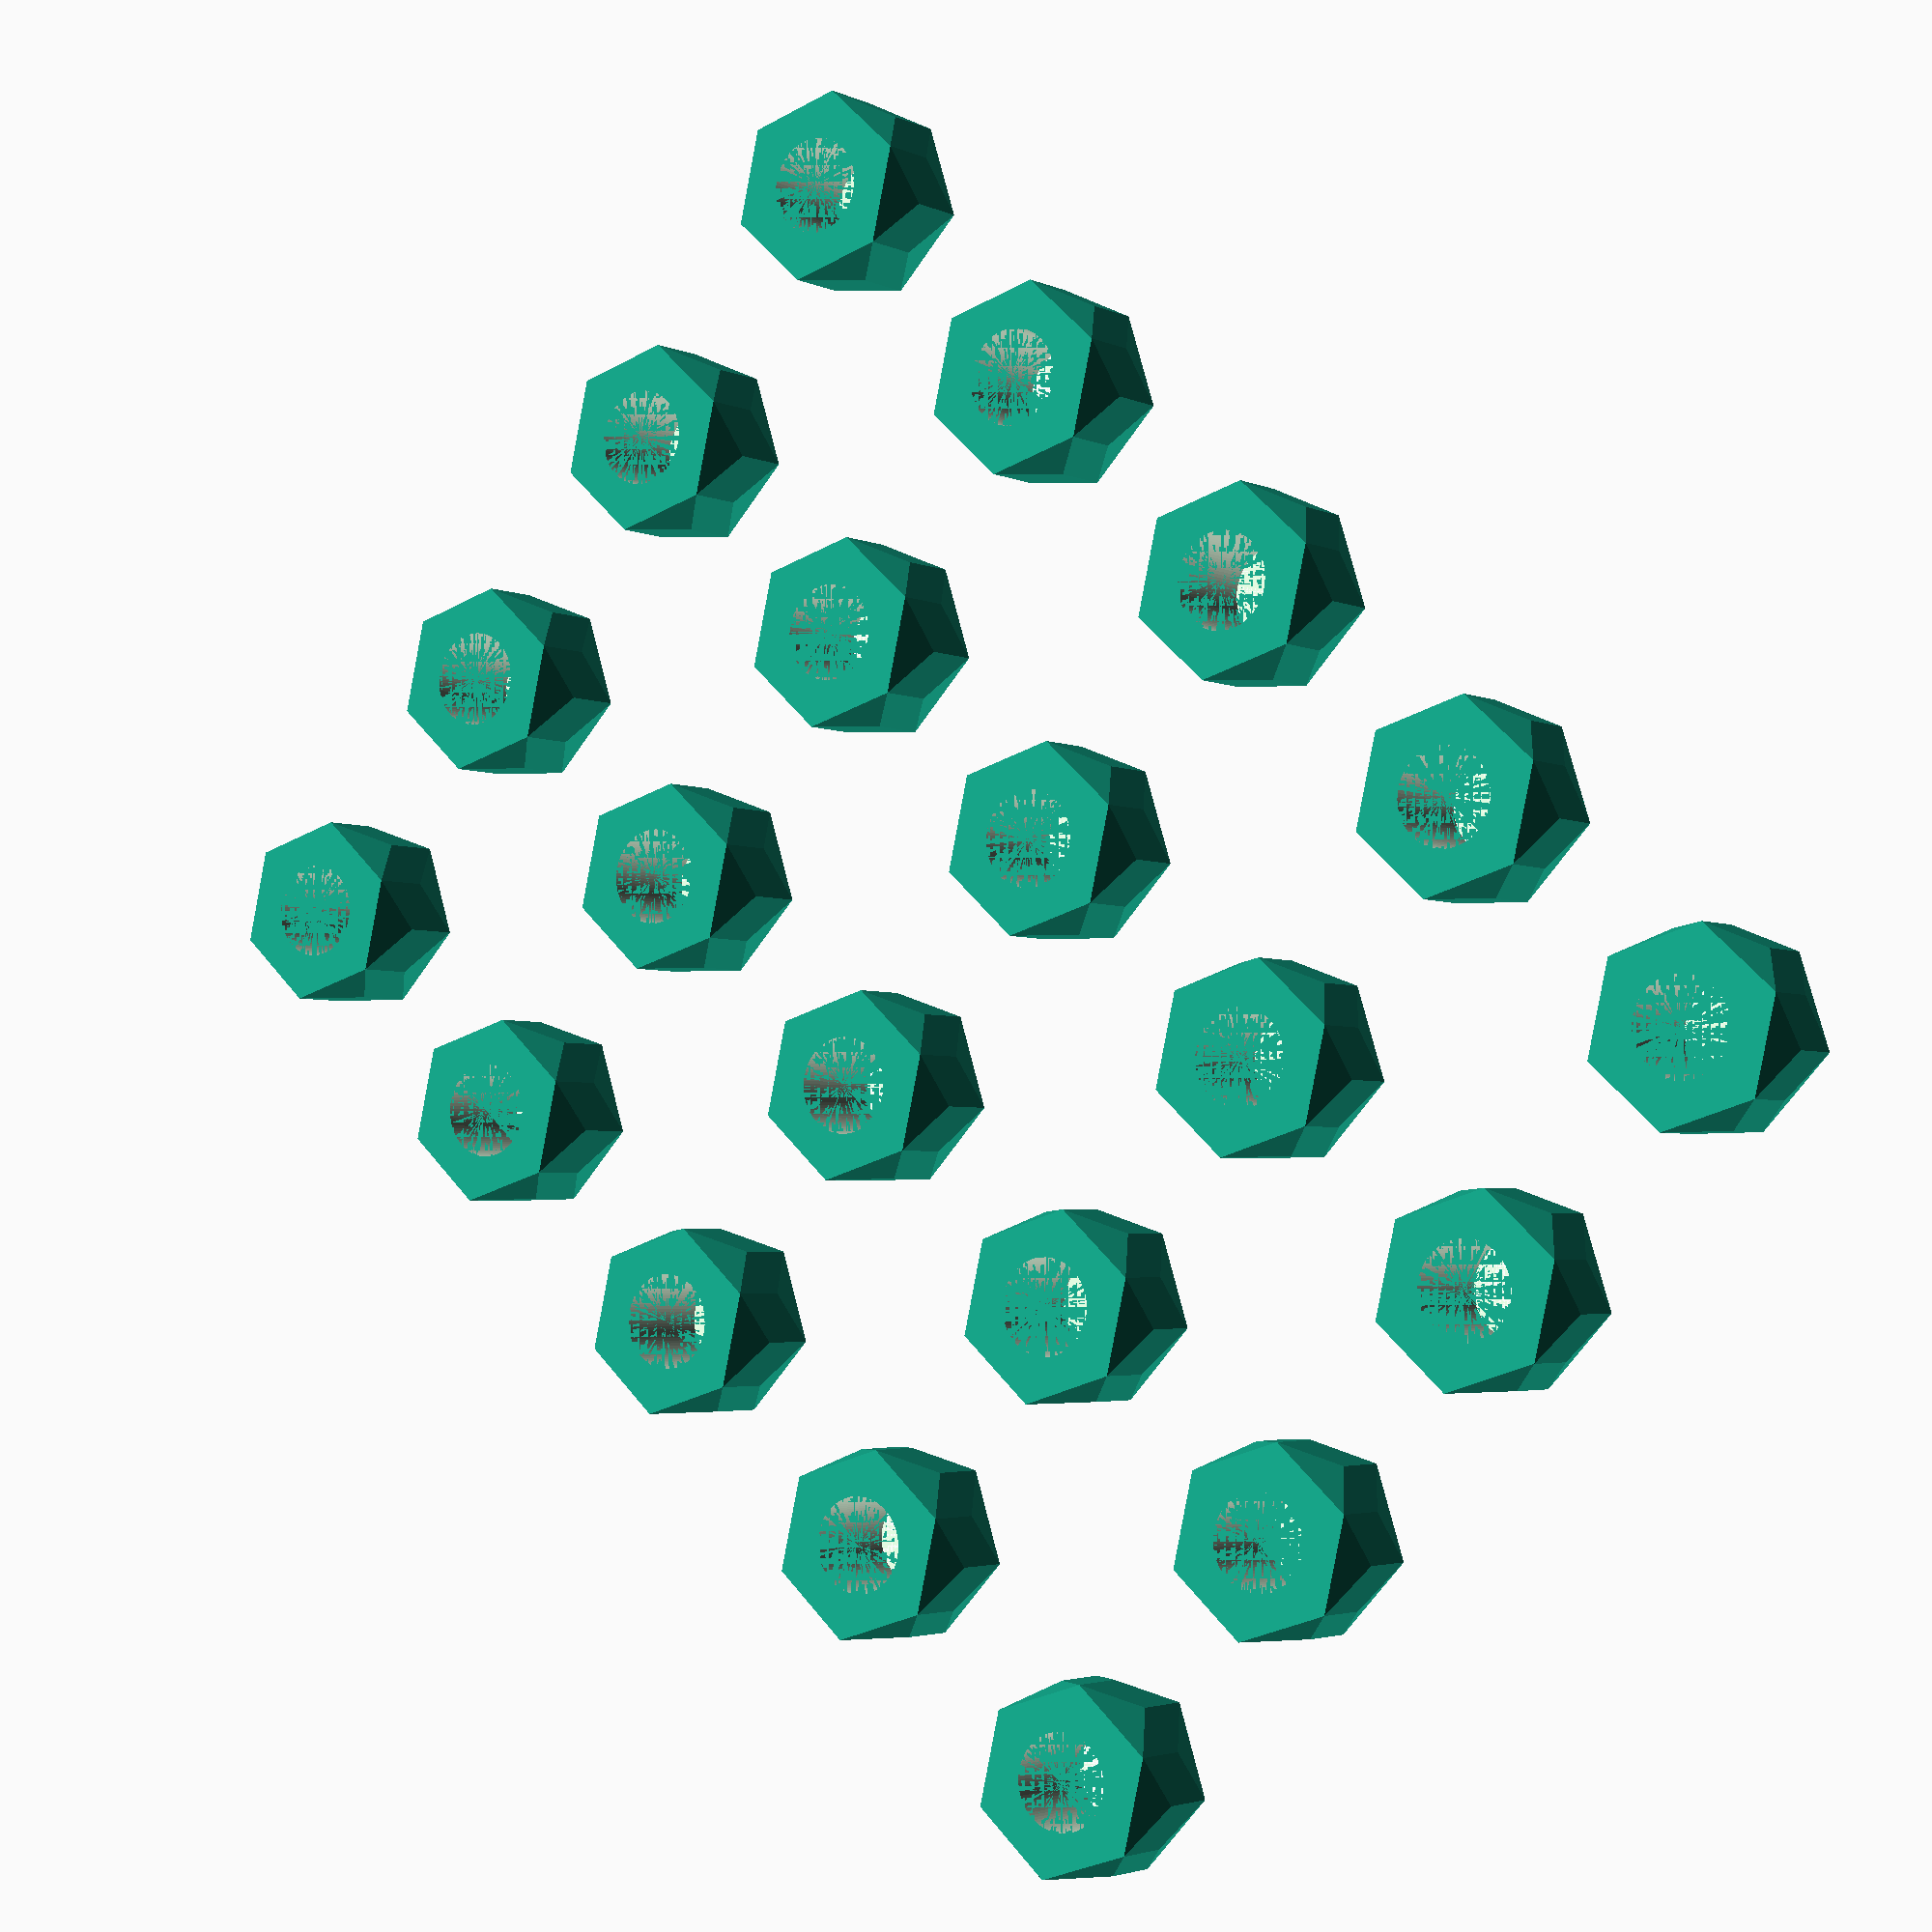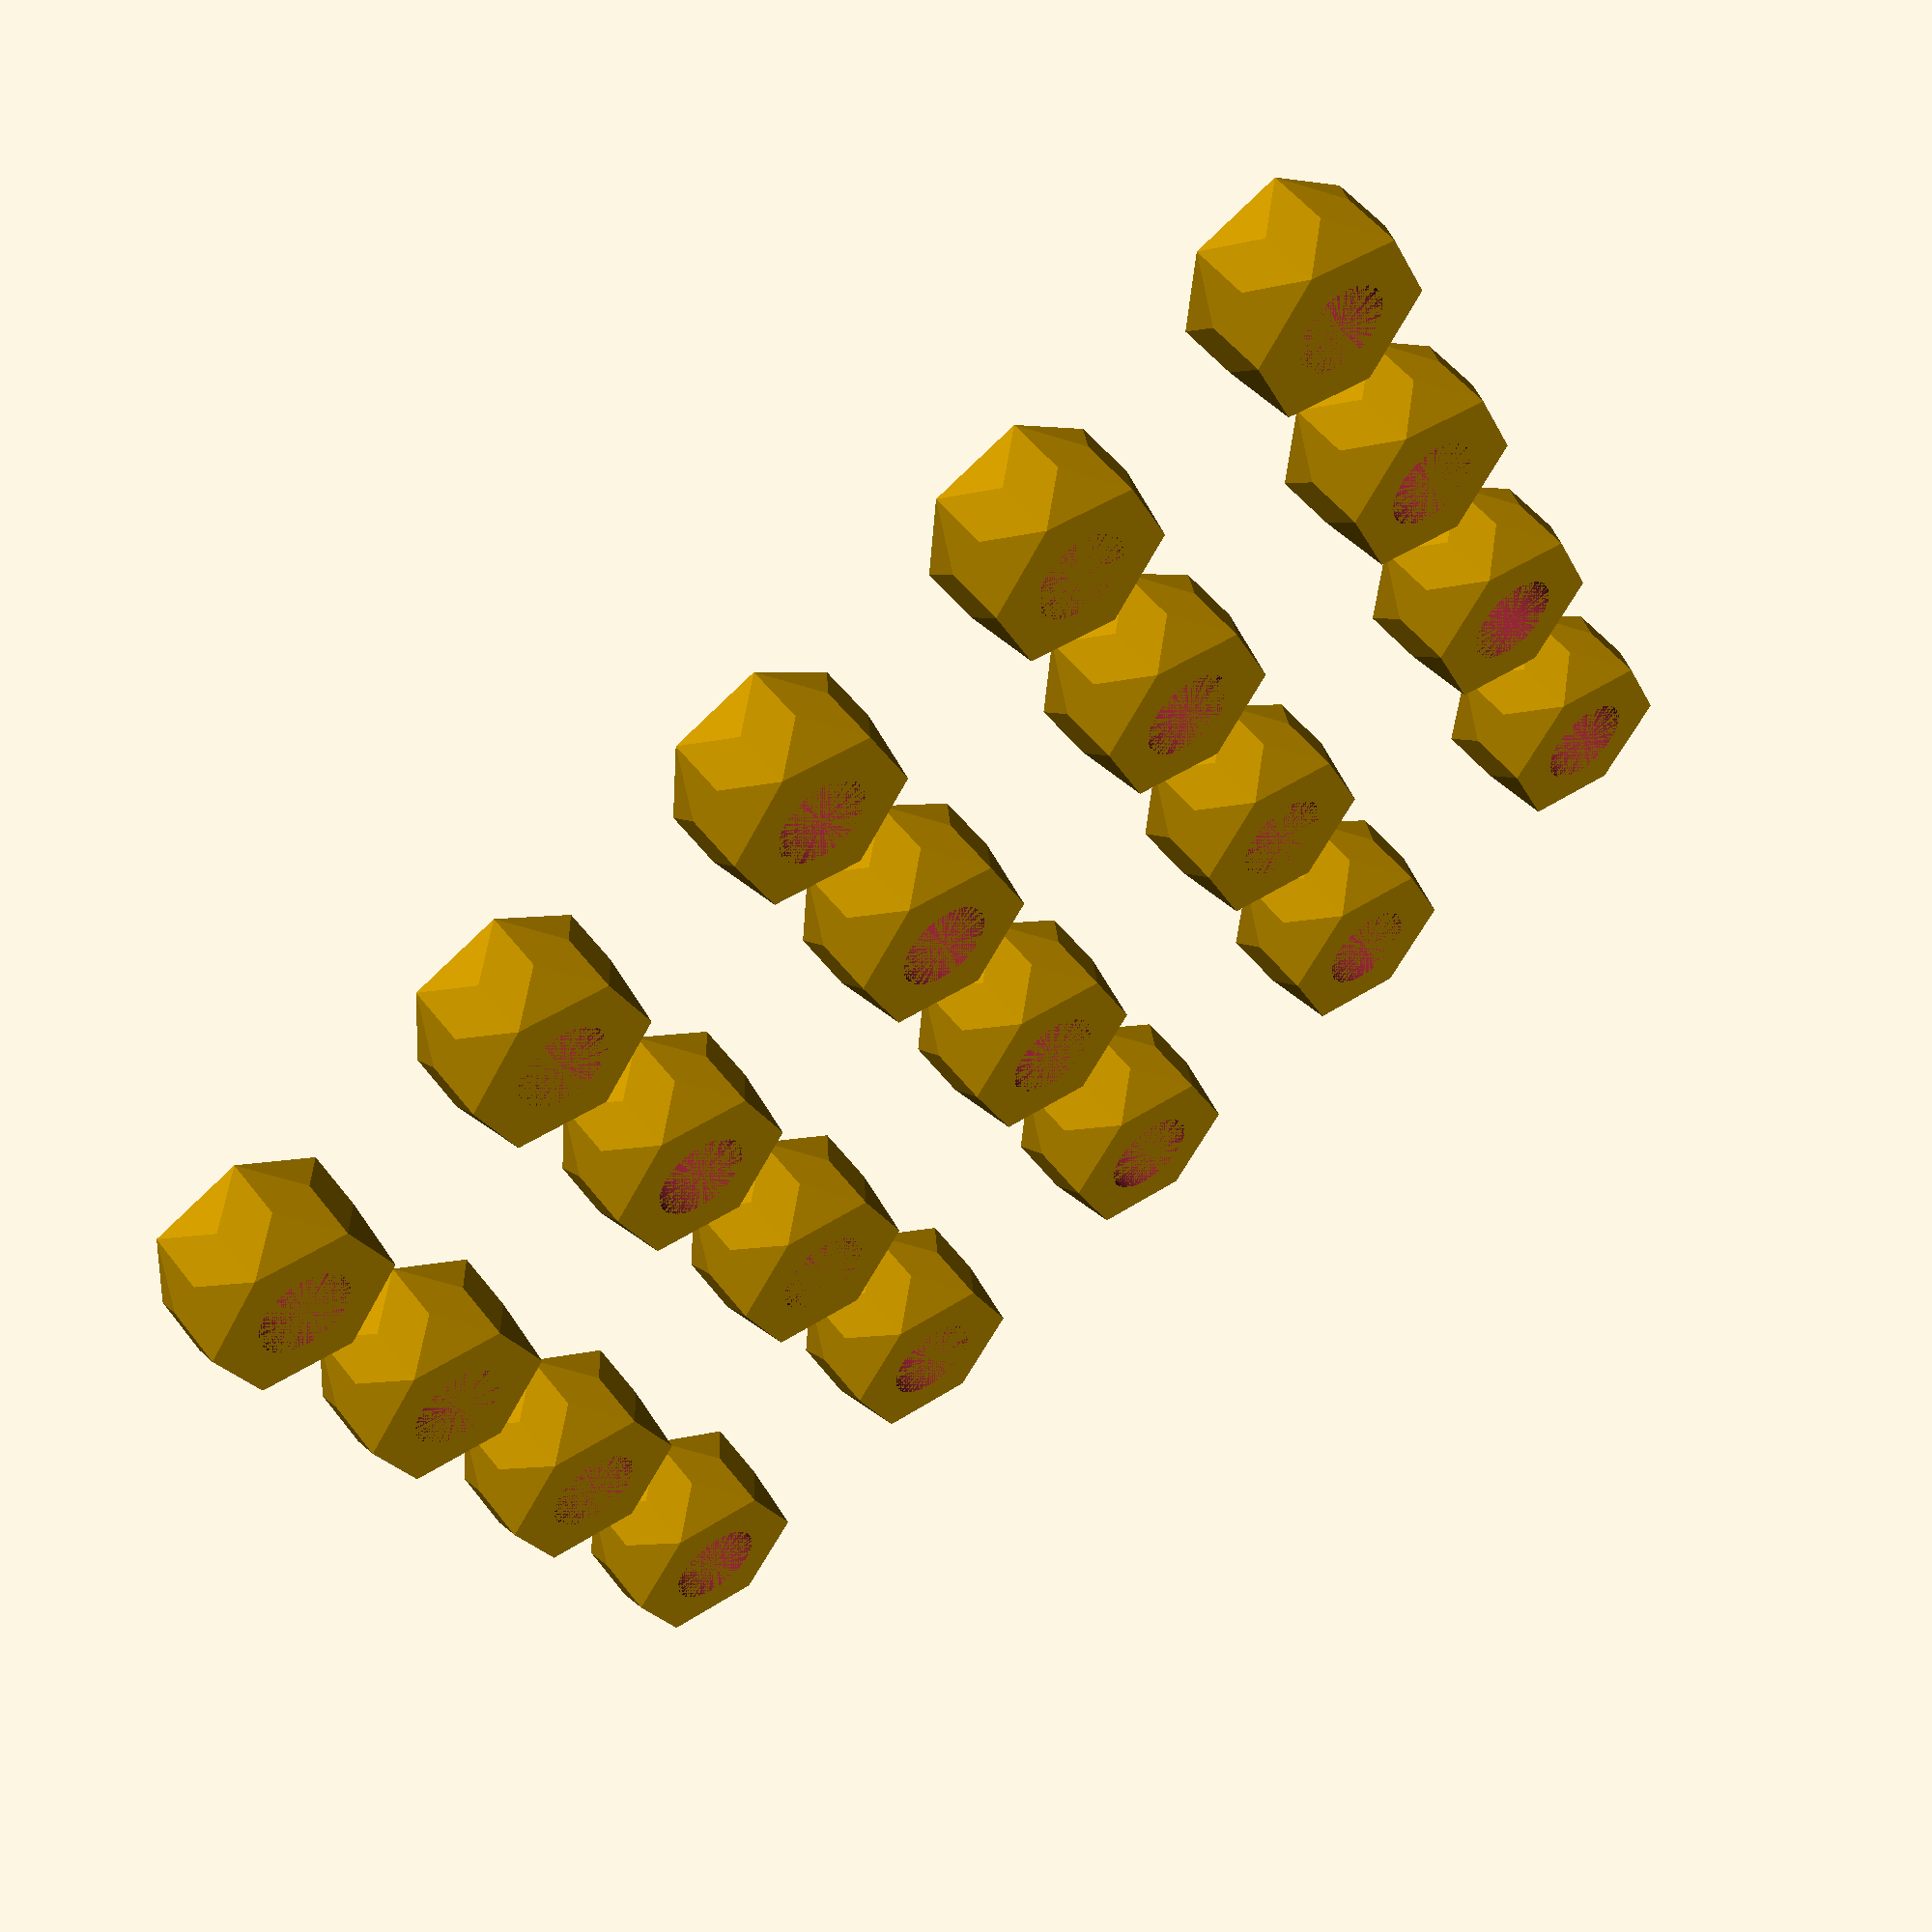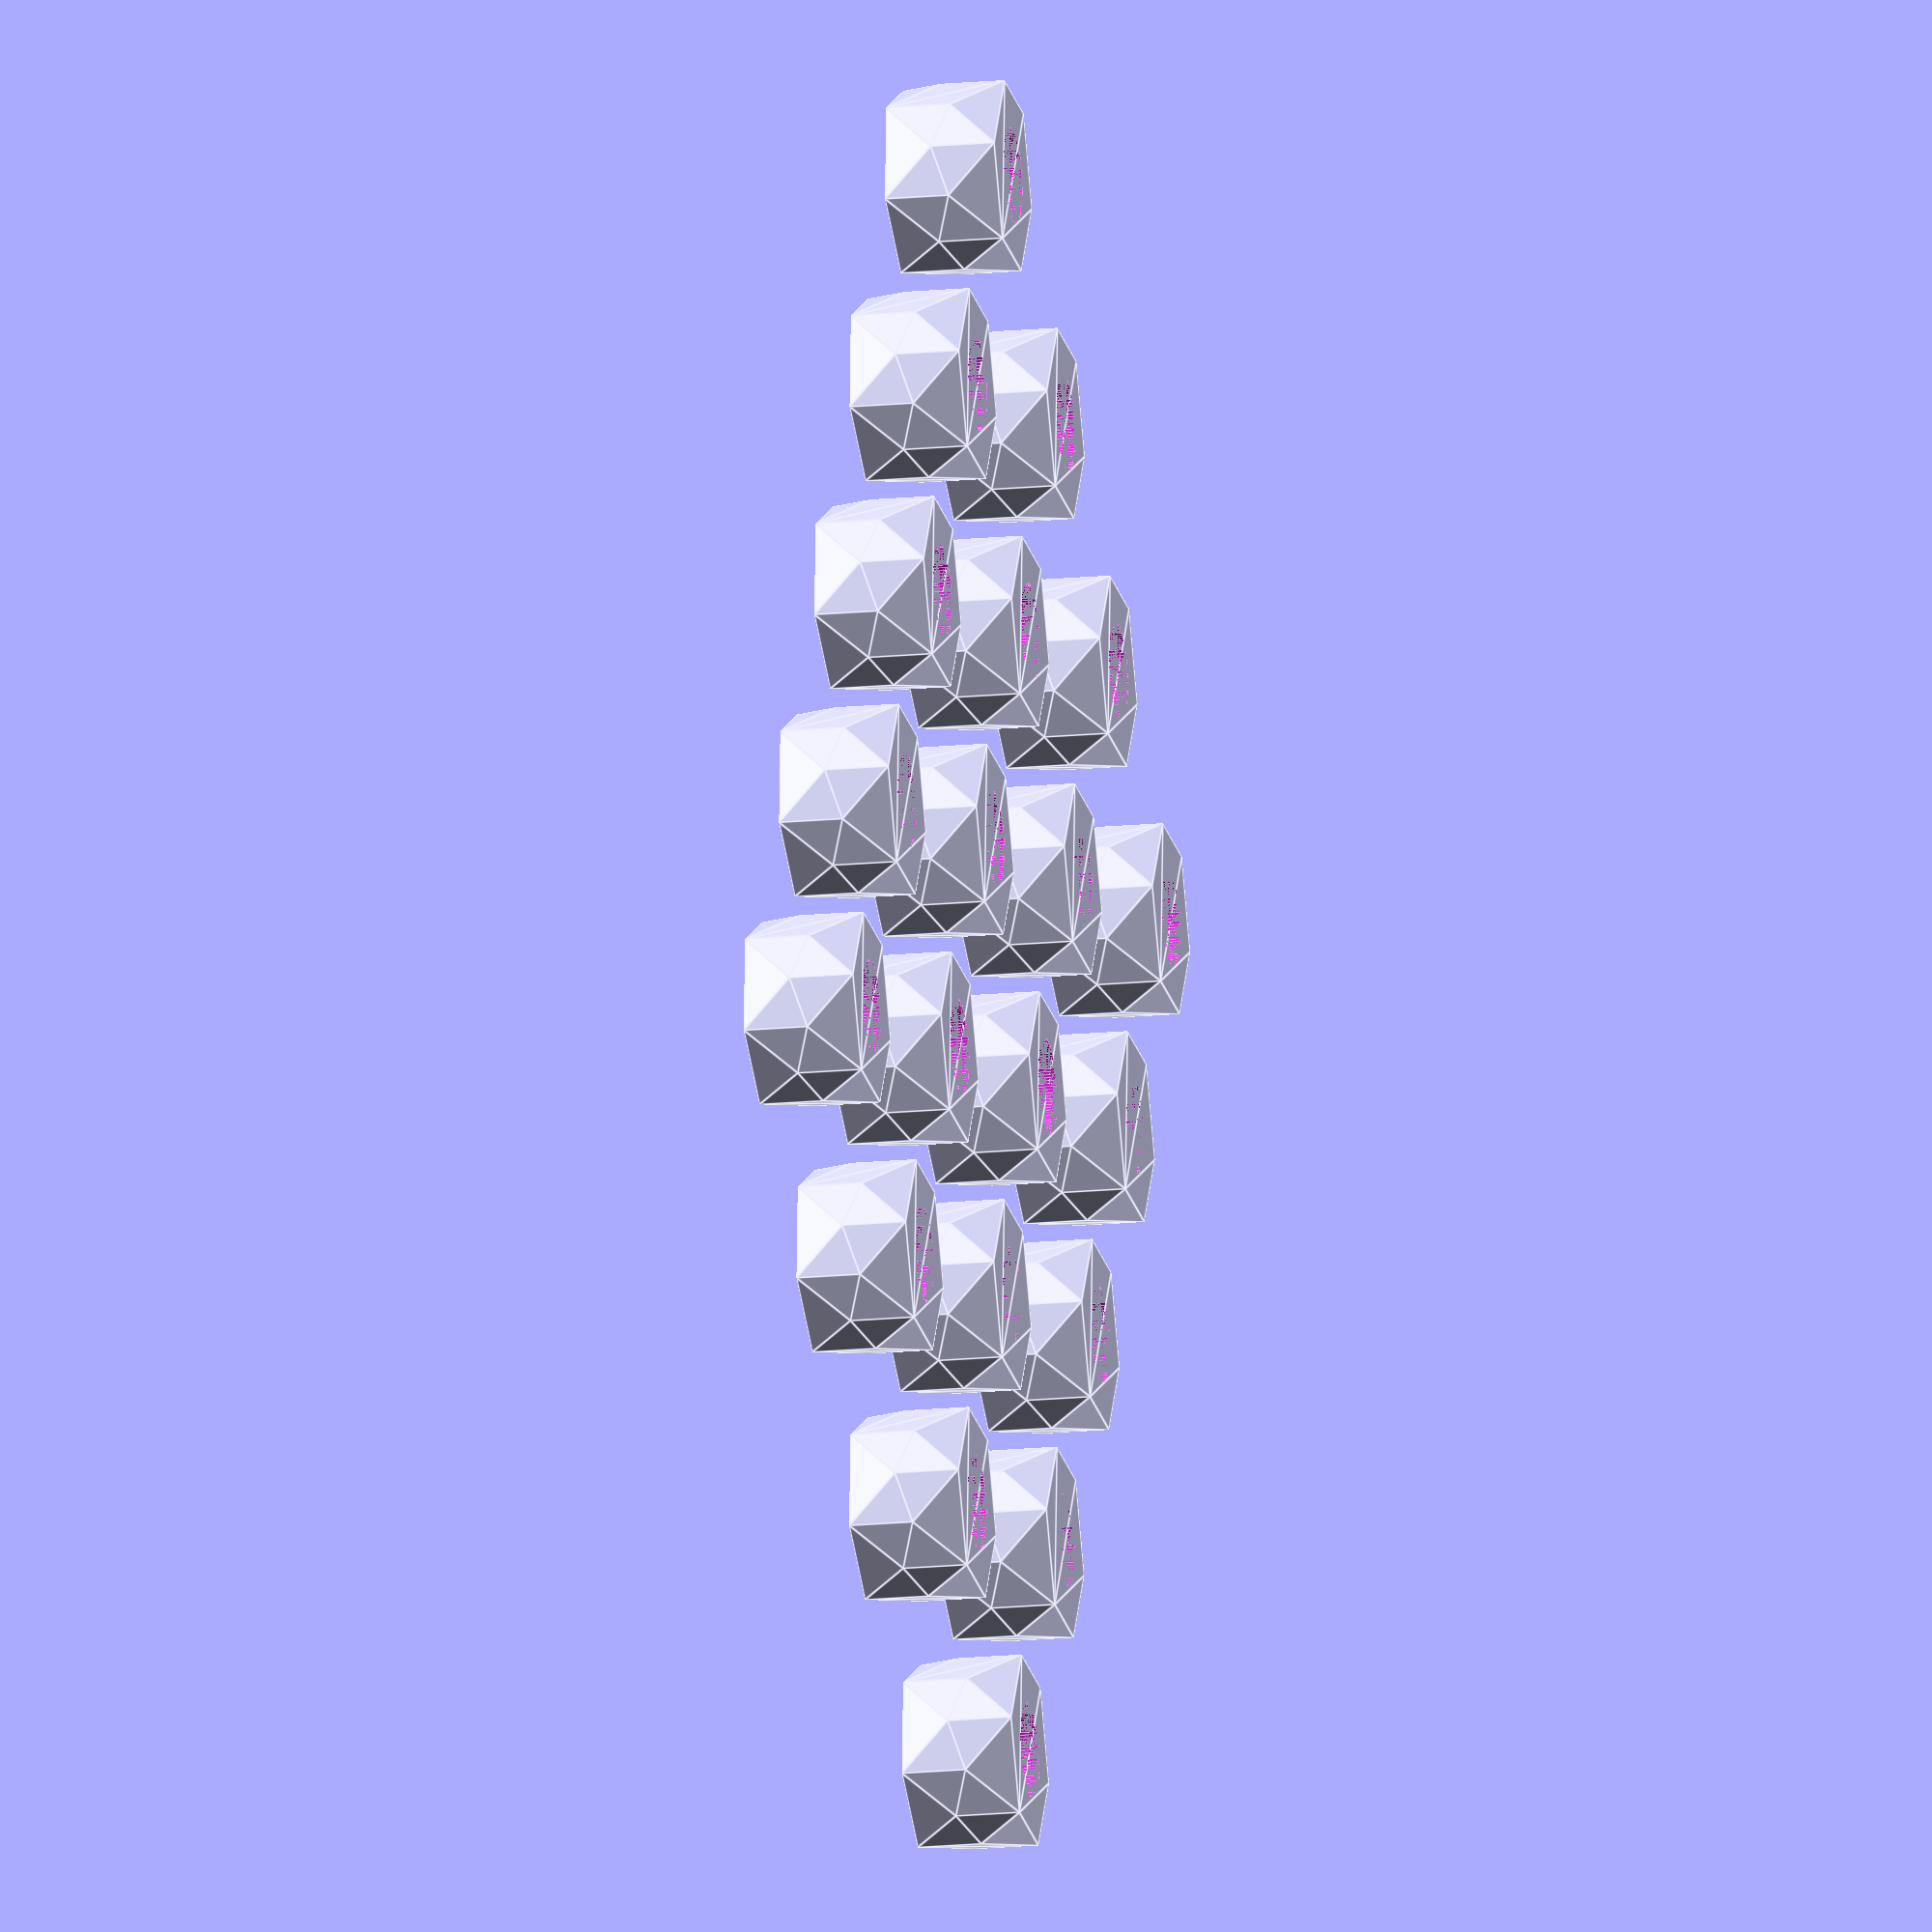
<openscad>

module standoff(t) {
    translate(t)
difference(){
    hull(){
    rotate([0,0,30])
    cylinder(h=2,d=6,$fn=6);
    translate([0,0,1.5])
    cylinder(h=2,d=6,$fn=6);
    }
    cylinder(h=3.5,d=3,$fn=100);
}
}

standoff([0,0]);
standoff([10,0]);
standoff([20,0]);
standoff([30,0]);
standoff([40,0]);
standoff([0,10]);
standoff([10,10]);
standoff([20,10]);
standoff([30,10]);
standoff([40,10]);
standoff([0,20]);
standoff([10,20]);
standoff([20,20]);
standoff([30,20]);
standoff([40,20]);
standoff([0,30]);
standoff([10,30]);
standoff([20,30]);
standoff([30,30]);
standoff([40,30]);
</openscad>
<views>
elev=3.2 azim=42.7 roll=33.3 proj=p view=solid
elev=127.0 azim=205.0 roll=36.8 proj=p view=wireframe
elev=16.5 azim=123.8 roll=281.3 proj=o view=edges
</views>
